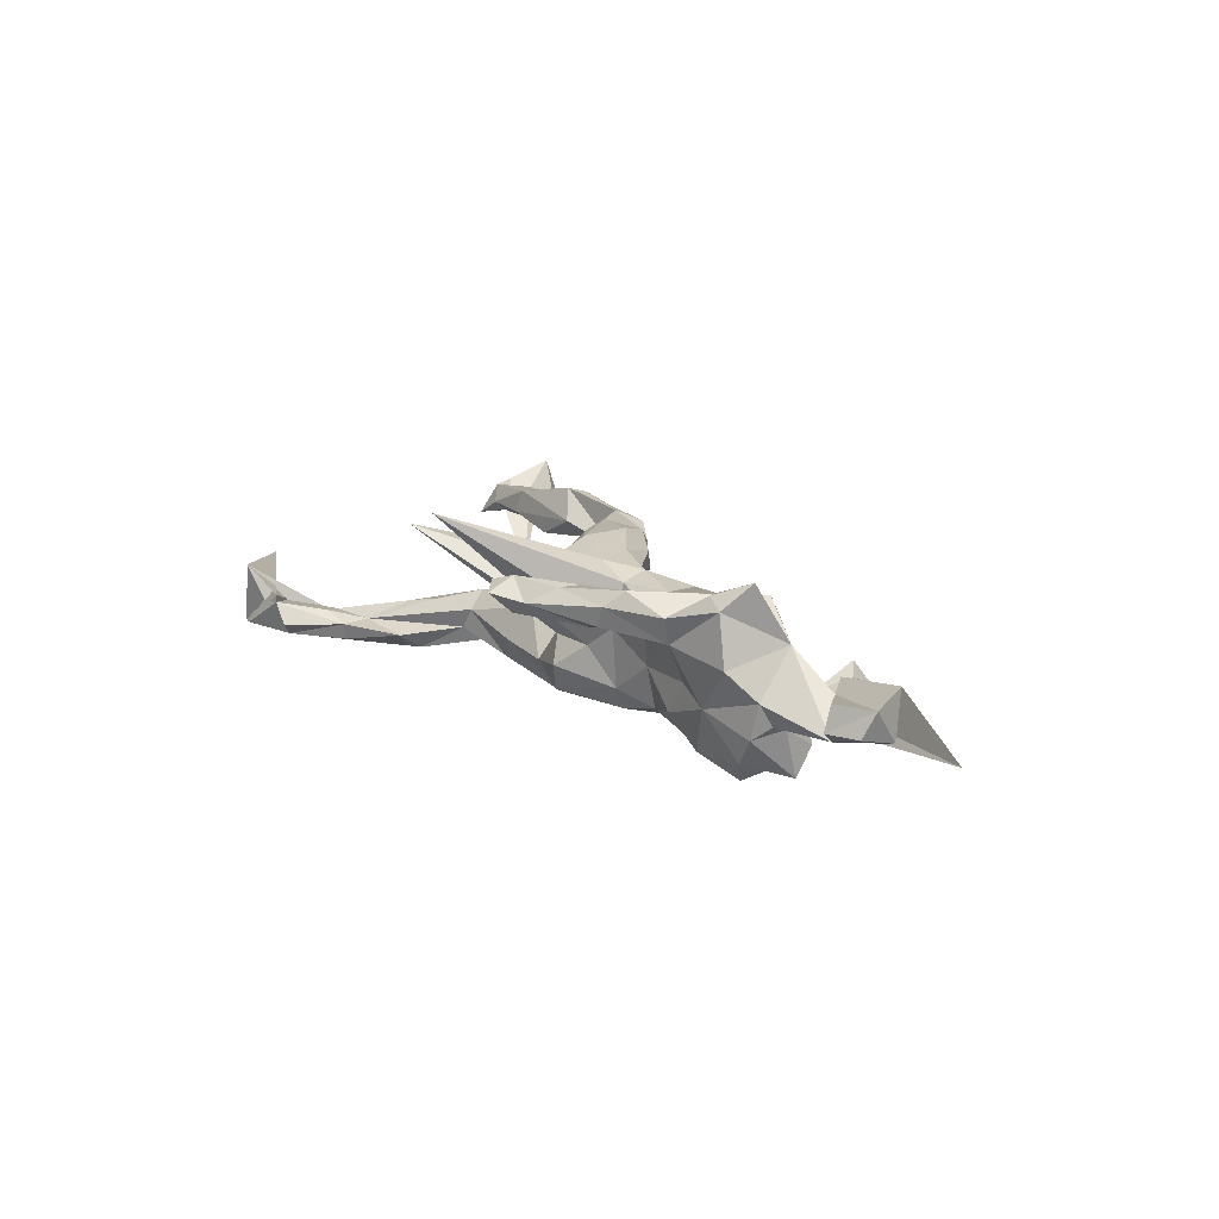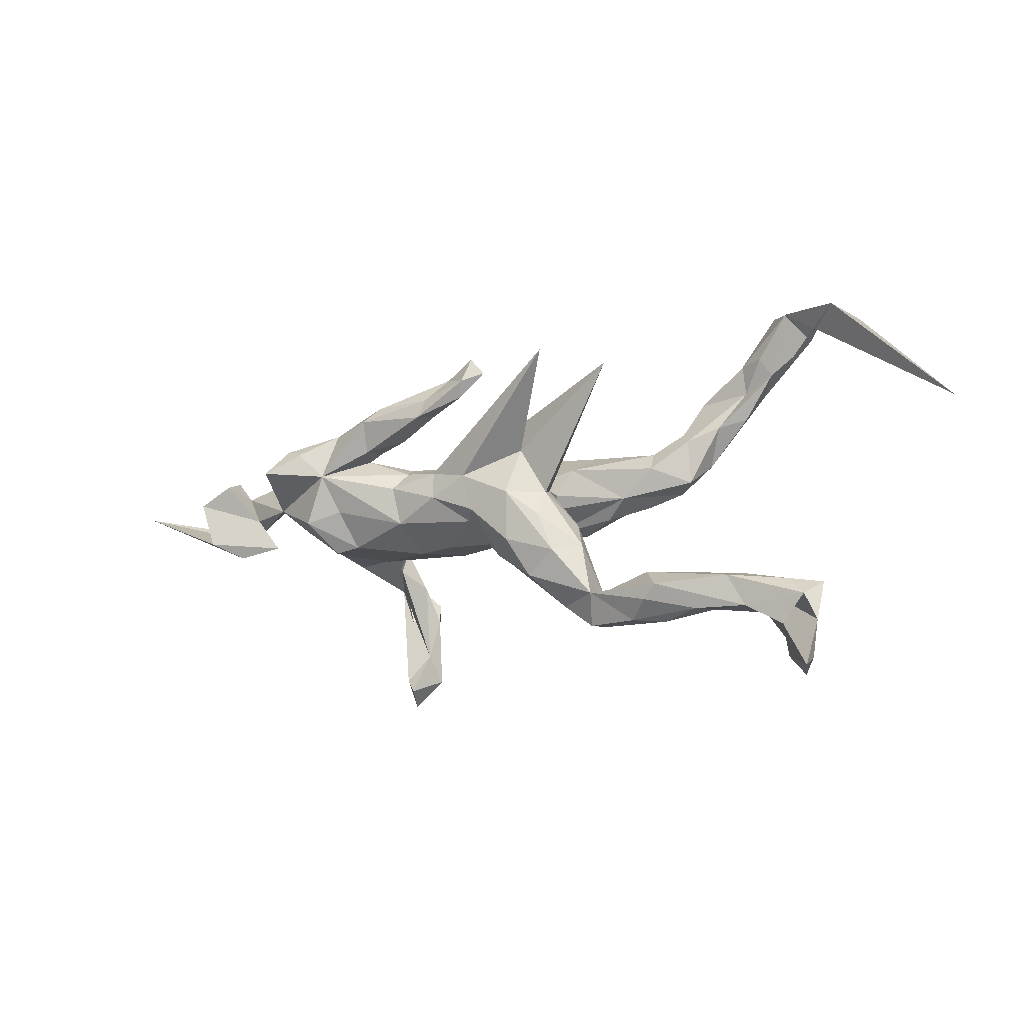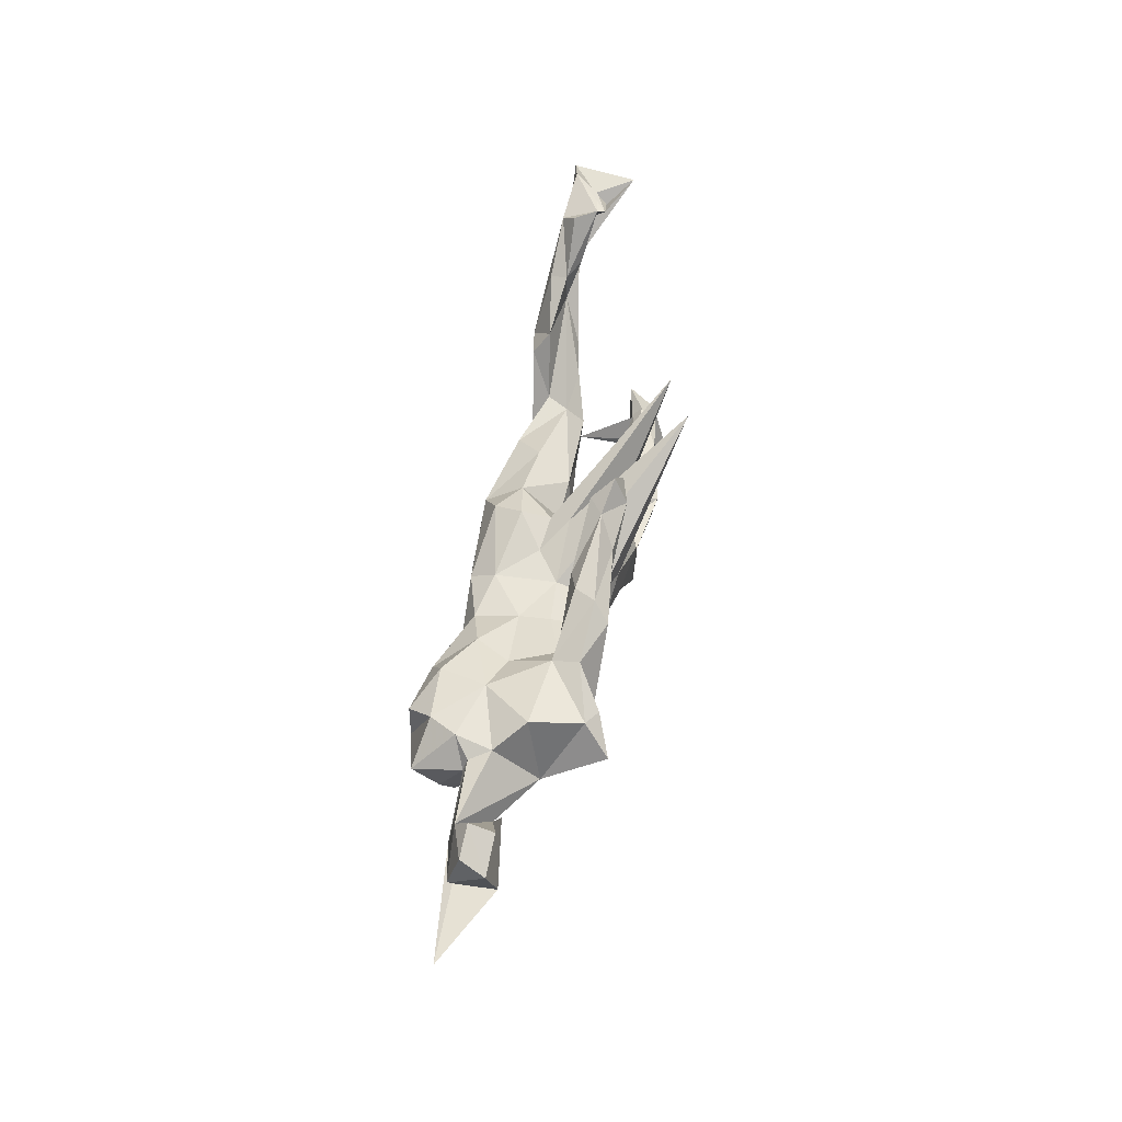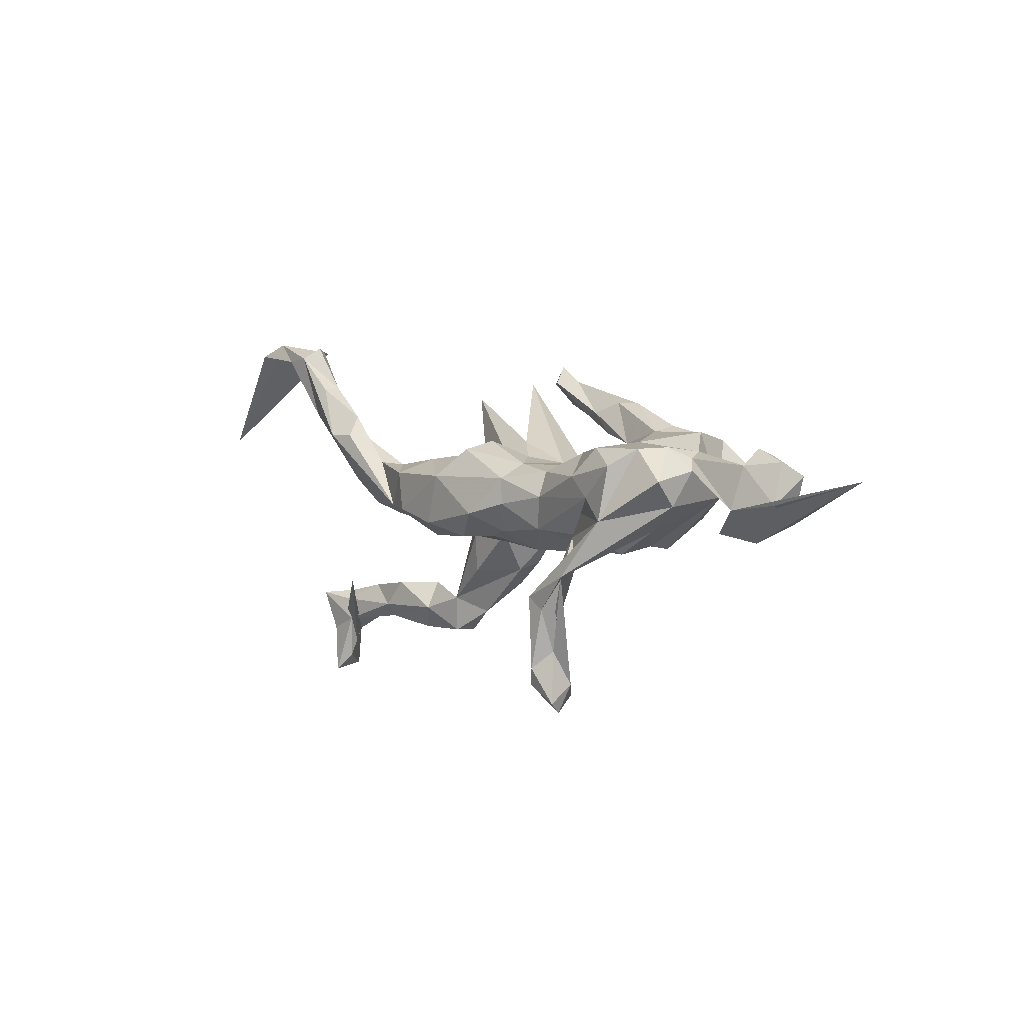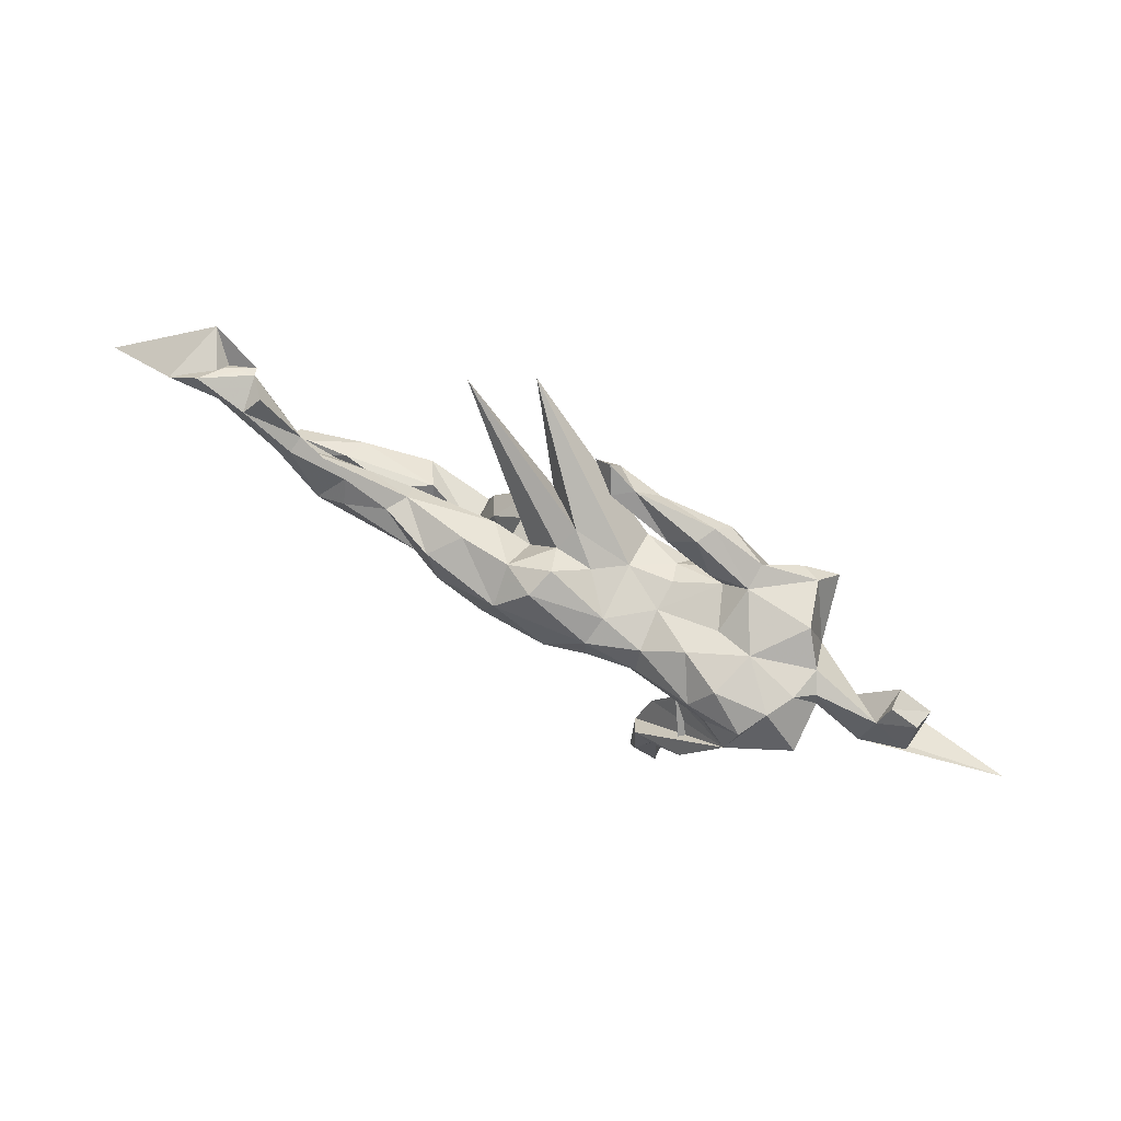
<metadata>
{"format":"obj","ext":"obj","renderer":"f3d","projection":"perspective","resolution":1024,"background":"white","views":[{"elev":18.8,"azim":-129.0,"up":"+Z"},{"elev":-9.9,"azim":25.3,"up":"+Y"},{"elev":50.0,"azim":-77.2,"up":"+Y"},{"elev":-0.3,"azim":-131.7,"up":"+Y"},{"elev":71.1,"azim":-152.0,"up":"+Y"}]}
</metadata>
<code>
v -0.1951 -0.3466 -0.1641
v -0.2513 -0.3819 -0.16
v -0.2088 -0.315 -0.1743
v -0.2071 -0.1759 -0.1792
v -0.2405 -0.2011 -0.1778
v -0.2394 -0.4017 -0.132
v -0.1913 -0.2135 -0.1441
v -0.3067 -0.1363 -0.1886
v -0.2869 -0.1414 -0.1701
v -0.2438 -0.2816 -0.1495
v -0.2084 -0.2927 -0.1308
v -0.2496 -0.3467 -0.1087
v -0.3795 -0.03152 -0.1619
v -0.2251 -0.3714 -0.08568
v -0.2094 -0.1438 -0.115
v 0.0117 -0.0149 -0.1466
v -0.3278 0.01332 -0.144
v 0.2528 -0.003839 -0.1274
v -0.2941 -0.01557 -0.124
v -0.06661 0.05616 -0.1271
v -0.07128 0.00437 -0.1299
v -0.2642 -0.103 -0.103
v -0.2919 -0.06128 -0.09106
v -0.1695 0.01706 -0.1181
v 0.1179 0.06371 -0.145
v -0.3976 0.07265 -0.1544
v -0.2525 -0.06187 -0.1074
v 0.1516 -0.03342 -0.1373
v -0.4113 -0.05224 -0.05232
v -0.4998 0.04127 -0.1247
v -0.4282 0.1049 -0.1058
v -0.2879 0.05516 -0.1425
v -0.148 -0.04644 -0.1023
v 0.08116 -0.06177 -0.09975
v 0.4116 0.01277 -0.06983
v 0.317 0.005054 -0.1003
v 0.4903 0.1619 -0.1361
v -0.3333 -0.09479 -0.05336
v 0.2764 0.07422 -0.117
v -0.1648 0.06746 -0.09475
v 0.06096 0.1183 -0.1104
v -0.2641 -0.08945 -0.03485
v 0.01945 -0.05987 -0.07254
v -0.04153 -0.05044 -0.09873
v 0.3816 0.09974 -0.08088
v -0.4571 0.1083 -0.05338
v 0.4406 0.1593 -0.1258
v 0.3443 -0.01149 -0.06086
v -0.4913 -0.004265 -0.07738
v -0.4973 0.06334 -0.03084
v -0.3256 0.1098 -0.1142
v 0.2271 0.103 -0.06445
v 0.1961 -0.05911 -0.07596
v 0.452 0.2022 -0.09519
v 0.1298 -0.05707 -0.04503
v 0.6365 0.3425 -0.1101
v 0.5478 0.267 -0.1143
v 0.5834 0.2127 -0.1078
v 0.306 0.002923 -0.007857
v -0.5956 -0.01142 -0.03362
v -0.6822 -0.002648 -0.01431
v 0.552 0.1588 -0.07465
v 0.7304 0.3799 -0.1033
v 0.6925 0.339 -0.1068
v 0.4724 0.06658 -0.07995
v 0.544 0.2723 -0.08152
v 0.7592 0.3607 0.006745
v 0.6092 0.2462 -0.07115
v -0.1577 0.08073 -0.01258
v 0.7843 0.3557 -0.1174
v -0.4903 0.0873 -0.02348
v -0.5545 0.01003 0.03551
v -0.6107 0.07114 -0.01556
v 0.04302 0.1366 -0.05505
v 0.4428 0.03009 -0.0358
v 0.1259 0.1081 -0.07366
v 0.6147 0.366 -0.082
v -0.3352 -0.07956 0.02583
v 0.2627 -0.03579 -0.03253
v 0.6951 -0.3786 0.02934
v -0.3524 0.1224 -0.0247
v -0.07753 0.08625 -0.07732
v -0.4542 0.01553 0.09599
v 0.1799 -0.136 0.02132
v 0.5496 0.2148 -0.08299
v 0.1183 0.04817 -0.000338
v -0.6236 0.1033 0.01176
v 0.1711 -0.06108 0.008542
v -0.1401 -0.09003 0.03671
v 0.36 0.09524 -0.03992
v 0.2807 -0.1983 0.04799
v 0.1533 -0.01154 0.002351
v 0.696 0.3056 -0.06281
v 0.587 0.2801 -0.06163
v 0.4393 0.1162 -0.0329
v 0.6511 -0.258 0.03657
v 0.6691 -0.344 0.05174
v -0.2431 0.104 -0.06829
v 0.5015 0.1416 -0.04772
v -0.5905 -0.072 0.04317
v 0.1306 -0.03906 -0.002568
v -0.4708 0.1016 0.01551
v -0.06895 -0.08947 -0.02615
v 0.3671 0.06122 -0.007034
v 0.513 -0.2196 0.03678
v -0.6802 0.07628 0.01038
v 0.7325 -0.1981 0.02127
v -0.0682 -0.08259 0.04779
v 0.194 0.0698 0.001806
v 0.07427 -0.05622 0.007779
v 0.3729 -0.2231 0.04209
v 0.7024 0.362 -0.05519
v 0.649 0.3618 -0.04391
v -0.01504 0.1037 -0.007108
v 0.05561 -0.07299 -0.002062
v 0.05983 0.1137 -0.002541
v 0.3904 -0.1668 0.08438
v 0.163 0.01998 0.04872
v 0.1636 0.01658 0.01181
v 0.9822 0.1658 -0.05748
v 0.7129 -0.2809 0.03819
v 0.2278 -0.05655 0.05037
v 0.6531 0.3589 -0.02971
v 0.6657 -0.2116 0.03872
v 0.4686 -0.1691 0.04135
v -0.8592 0.03744 0.01266
v 0.4295 -0.2688 0.08729
v -0.2451 0.1098 0.08079
v 0.2901 -0.2697 0.05785
v -0.2783 0.1018 -0.002737
v 0.6716 -0.1923 0.05808
v 0.7201 -0.3672 0.1111
v 0.5248 -0.2471 0.06625
v 0.08946 -0.1336 0.06517
v 0.7097 -0.2259 0.08242
v 0.6649 -0.2821 0.07655
v 0.5807 -0.1773 0.06088
v 0.2104 -0.2269 0.0761
v -0.6551 -0.03959 0.06803
v -0.5028 -0.05441 0.03695
v 0.7351 -0.278 0.0816
v 0.2743 -0.27 0.09229
v -0.4275 0.1419 0.06911
v 0.3371 0.2478 0.1687
v 0.7227 -0.3494 0.07205
v 0.5339 -0.1645 -0.04832
v 0.5952 -0.2451 0.09258
v 0.3671 -0.2644 0.1033
v -0.6234 0.08838 0.05906
v -0.1594 0.08977 0.04729
v 0.5645 -0.1856 0.1065
v -0.691 0.05122 0.05793
v 0.4022 -0.2276 0.1327
v 0.4998 -0.2477 0.1079
v 0.03998 0.1376 0.0373
v 0.1502 -0.164 0.1237
v 0.2588 -0.1062 0.1035
v -0.1539 -0.03487 0.1115
v -0.07247 0.09003 0.03803
v 0.2848 -0.2074 0.1238
v 0.07681 -0.1184 0.1068
v -0.2701 -0.07489 0.08587
v 0.4264 -0.1989 0.1405
v 0.006329 -0.0404 0.1042
v 0.1774 0.008239 0.09984
v -0.317 -0.08566 0.09206
v 0.2197 0.2758 0.2208
v -0.1277 0.1922 0.07813
v -0.1477 0.07426 0.08762
v 0.2082 -0.117 0.1387
v -0.2177 0.1267 0.07853
v -0.06752 0.01119 0.131
v 0.1751 -0.04069 0.1364
v -0.2216 0.1196 0.1365
v -0.1674 0.03949 0.1205
v 0.1106 -0.09052 0.149
v -0.2941 0.1482 0.08047
v -0.1598 0.1481 0.08395
v -0.07137 0.06399 0.1186
v 0.1257 0.098 0.1085
v -0.2915 -0.003375 0.1306
v -0.1763 0.2119 0.09571
v 0.02634 -0.02145 0.1404
v -0.003868 0.2613 0.08569
v -0.3172 0.07061 0.1616
v 0.1116 0.007064 0.1529
v 0.007415 0.05 0.1398
v -0.3571 -0.02576 0.1499
v -0.000175 0.2182 0.1354
v -0.2961 0.1608 0.1313
v -0.0783 0.191 0.1037
v -0.3999 0.1297 0.1633
v 0.01827 0.2984 0.125
v -0.1945 0.2106 0.135
v -0.0976 0.1825 0.1451
v -0.03988 0.2621 0.1129
v -0.07897 0.2181 0.1433
v -0.2168 0.1794 0.1642
v 0.008513 0.2491 0.15
v 0.05253 0.2638 0.1348
v -0.3624 0.1181 0.1803
v -0.4279 0.07757 0.2107
f 194 177 190
f 192 190 177
f 192 177 143
f 81 143 177
f 83 192 143
f 175 172 179
f 187 179 172
f 169 175 179
f 158 172 175
f 176 170 186
f 173 186 170
f 183 176 186
f 156 170 176
f 157 173 170
f 165 186 173
f 187 172 183
f 164 183 172
f 186 187 183
f 188 181 185
f 158 185 181
f 83 188 185
f 162 181 188
f 166 188 83
f 171 128 177
f 130 177 128
f 199 189 200
f 184 200 189
f 193 199 200
f 195 189 199
f 185 190 201
f 192 201 190
f 202 185 201
f 198 190 185
f 202 201 192
f 102 83 143
f 202 192 83
f 157 165 173
f 180 186 165
f 180 187 186
f 167 179 187
f 185 175 169
f 128 185 169
f 158 175 185
f 174 185 128
f 171 174 128
f 198 185 174
f 161 176 183
f 185 202 83
f 4 5 8
f 9 8 5
f 13 4 8
f 3 5 4
f 13 7 4
f 3 4 7
f 15 7 13
f 49 13 8
f 10 8 9
f 10 9 5
f 19 13 17
f 26 17 13
f 6 2 1
f 3 1 2
f 14 6 1
f 12 2 6
f 198 197 194
f 196 194 197
f 190 198 194
f 195 197 198
f 10 3 2
f 7 1 3
f 88 92 118
f 119 118 92
f 122 88 118
f 101 92 88
f 12 10 2
f 5 3 10
f 136 147 96
f 133 96 147
f 97 136 96
f 135 147 136
f 135 136 146
f 132 146 136
f 141 135 146
f 107 135 141
f 132 141 146
f 121 107 141
f 131 135 107
f 96 107 121
f 145 121 141
f 152 139 72
f 140 72 139
f 61 139 152
f 149 152 72
f 100 140 139
f 60 72 140
f 60 140 100
f 126 100 139
f 83 78 166
f 162 166 78
f 29 78 83
f 42 162 78
f 188 166 162
f 158 89 108
f 103 108 89
f 164 158 108
f 162 89 158
f 115 108 103
f 42 103 89
f 164 108 115
f 110 164 115
f 164 134 161
f 156 161 134
f 183 164 161
f 110 134 164
f 157 91 122
f 88 122 91
f 165 157 122
f 160 91 157
f 163 117 91
f 111 91 117
f 111 117 125
f 137 125 117
f 105 125 137
f 151 137 117
f 151 135 131
f 137 151 131
f 147 135 151
f 124 137 131
f 107 124 131
f 105 137 124
f 84 88 91
f 149 72 73
f 83 73 72
f 87 149 73
f 126 139 61
f 106 61 152
f 38 78 29
f 162 42 89
f 111 125 105
f 96 124 107
f 87 106 152
f 73 61 106
f 87 152 149
f 156 138 160
f 142 160 138
f 170 156 160
f 134 138 156
f 163 151 117
f 170 160 157
f 176 161 156
f 181 162 158
f 163 154 147
f 133 147 154
f 151 163 147
f 153 154 163
f 153 148 154
f 127 154 148
f 160 148 153
f 160 153 163
f 160 163 91
f 142 148 160
f 178 174 171
f 115 55 101
f 92 101 55
f 110 115 101
f 43 55 115
f 200 184 193
f 196 193 184
f 168 196 184
f 199 193 196
f 164 172 158
f 118 165 122
f 150 128 169
f 182 171 177
f 168 178 171
f 195 174 178
f 159 150 169
f 69 128 150
f 159 169 179
f 167 159 179
f 155 159 167
f 114 159 155
f 180 155 167
f 180 165 144
f 118 144 165
f 155 180 144
f 86 144 118
f 194 182 177
f 168 171 182
f 196 168 182
f 191 178 168
f 184 191 168
f 195 178 191
f 187 180 167
f 40 20 24
f 21 24 20
f 32 40 24
f 82 20 40
f 25 16 20
f 21 20 16
f 41 25 20
f 28 16 25
f 18 28 25
f 34 16 28
f 39 18 25
f 52 39 25
f 36 18 39
f 36 28 18
f 45 36 39
f 14 12 6
f 11 12 14
f 8 10 12
f 11 14 1
f 7 11 1
f 11 8 12
f 22 8 11
f 15 11 7
f 63 113 112
f 123 112 113
f 63 112 123
f 93 123 113
f 132 136 97
f 91 111 129
f 127 129 111
f 138 91 129
f 80 132 97
f 96 105 124
f 84 91 134
f 138 134 91
f 110 84 134
f 133 105 96
f 111 105 133
f 127 133 154
f 127 111 133
f 60 100 126
f 80 121 145
f 132 145 141
f 80 145 132
f 129 127 148
f 142 129 148
f 138 129 142
f 189 191 184
f 116 155 144
f 96 80 97
f 121 80 96
f 61 60 126
f 60 61 73
f 83 72 60
f 123 93 67
f 58 67 93
f 120 123 67
f 66 113 77
f 56 77 113
f 56 113 63
f 120 63 123
f 27 15 13
f 19 27 13
f 22 15 27
f 30 13 49
f 31 13 30
f 50 30 49
f 23 27 19
f 33 23 17
f 19 17 23
f 24 33 17
f 42 23 33
f 43 44 16
f 21 16 44
f 34 43 16
f 103 44 43
f 55 43 34
f 46 31 30
f 26 13 31
f 32 17 26
f 24 17 32
f 98 40 32
f 21 33 24
f 33 21 44
f 103 33 44
f 53 34 28
f 53 28 36
f 79 53 36
f 31 51 26
f 32 26 51
f 81 51 31
f 98 32 51
f 42 78 38
f 33 103 42
f 43 115 103
f 110 88 84
f 194 196 182
f 198 174 195
f 23 38 29
f 199 196 197
f 195 199 197
f 195 191 189
f 87 73 106
f 83 60 50
f 71 50 60
f 49 83 50
f 49 29 83
f 8 29 49
f 88 110 101
f 71 60 73
f 46 50 71
f 23 42 38
f 53 55 34
f 79 55 53
f 50 46 30
f 59 55 79
f 48 79 36
f 59 79 48
f 81 31 46
f 102 81 46
f 98 51 81
f 130 98 81
f 69 40 98
f 69 82 40
f 41 20 82
f 35 48 36
f 74 41 82
f 114 74 82
f 76 41 74
f 116 76 74
f 25 41 76
f 52 25 76
f 109 52 76
f 59 48 35
f 119 86 118
f 109 86 119
f 59 92 55
f 119 92 59
f 102 46 71
f 73 102 71
f 143 81 102
f 177 130 81
f 69 98 130
f 128 69 130
f 70 120 67
f 68 93 113
f 144 86 116
f 76 116 86
f 114 155 116
f 74 114 116
f 82 159 114
f 159 69 150
f 82 69 159
f 73 83 102
f 59 109 119
f 76 86 109
f 104 109 59
f 75 104 59
f 59 35 75
f 65 75 35
f 90 52 109
f 90 109 104
f 95 90 104
f 39 52 90
f 95 104 75
f 99 95 75
f 65 99 75
f 85 95 99
f 62 99 65
f 85 90 95
f 85 45 90
f 39 90 45
f 54 45 85
f 47 45 54
f 66 54 85
f 58 62 65
f 68 99 62
f 68 85 99
f 57 54 66
f 94 66 85
f 94 85 68
f 113 94 68
f 58 68 62
f 113 66 94
f 58 93 68
f 64 67 58
f 66 77 56
f 57 66 56
f 37 57 56
f 56 64 58
f 70 67 64
f 63 64 56
f 70 64 63
f 120 70 63
f 37 56 58
f 47 36 45
f 37 35 36
f 37 65 35
f 37 36 47
f 58 65 37
f 54 37 47
f 29 27 23
f 8 27 29
f 11 15 22
f 8 22 27
f 54 57 37

</code>
